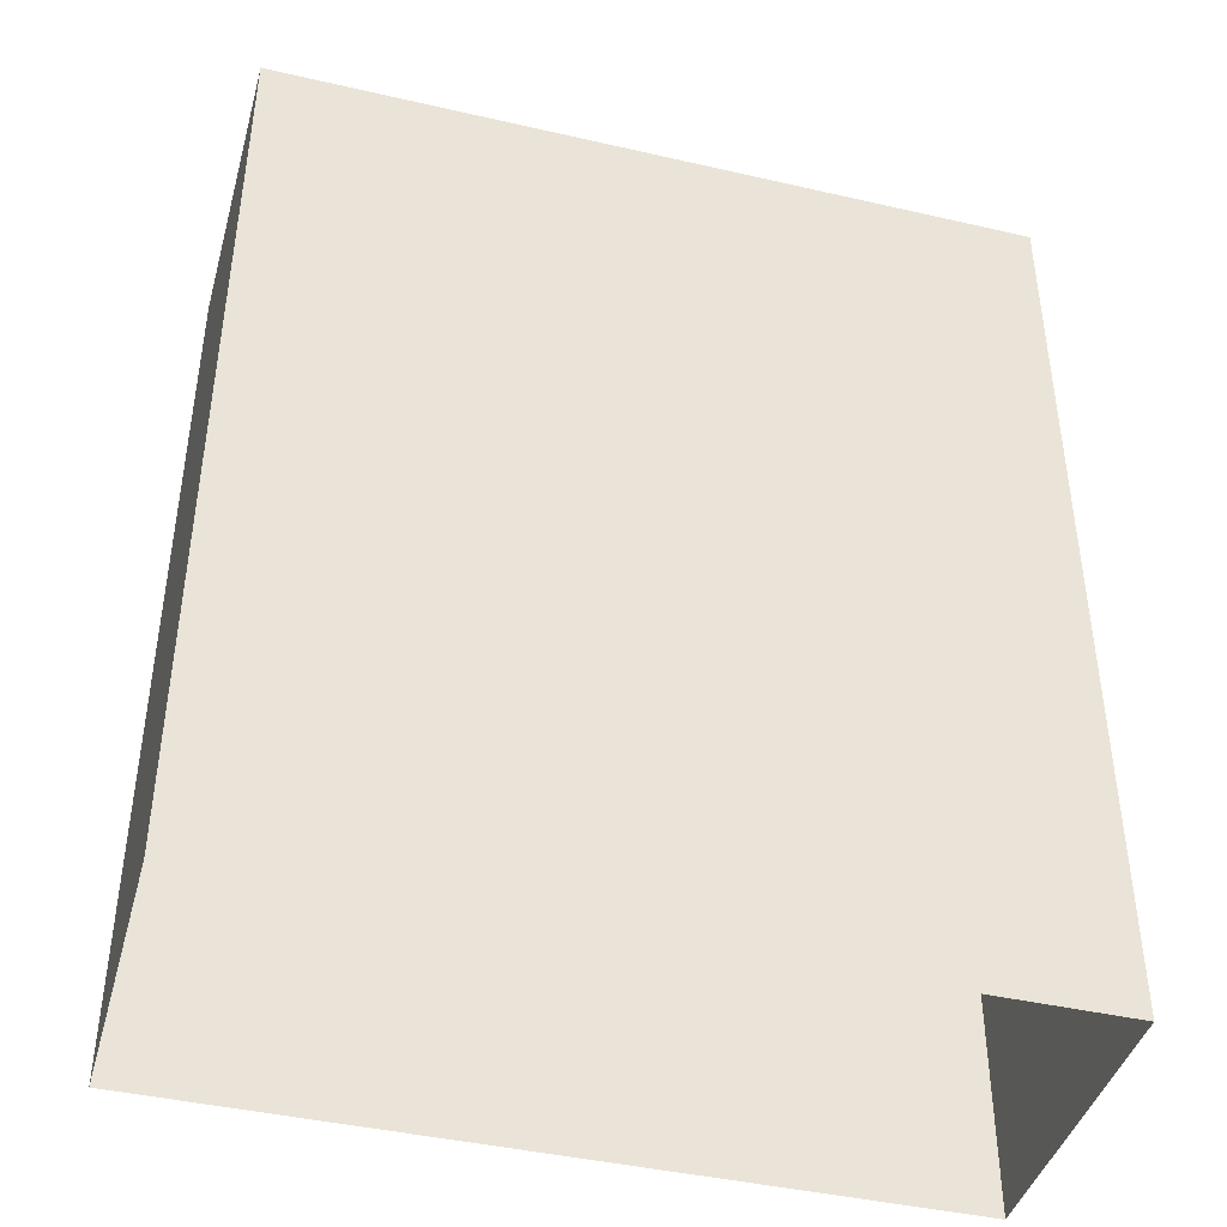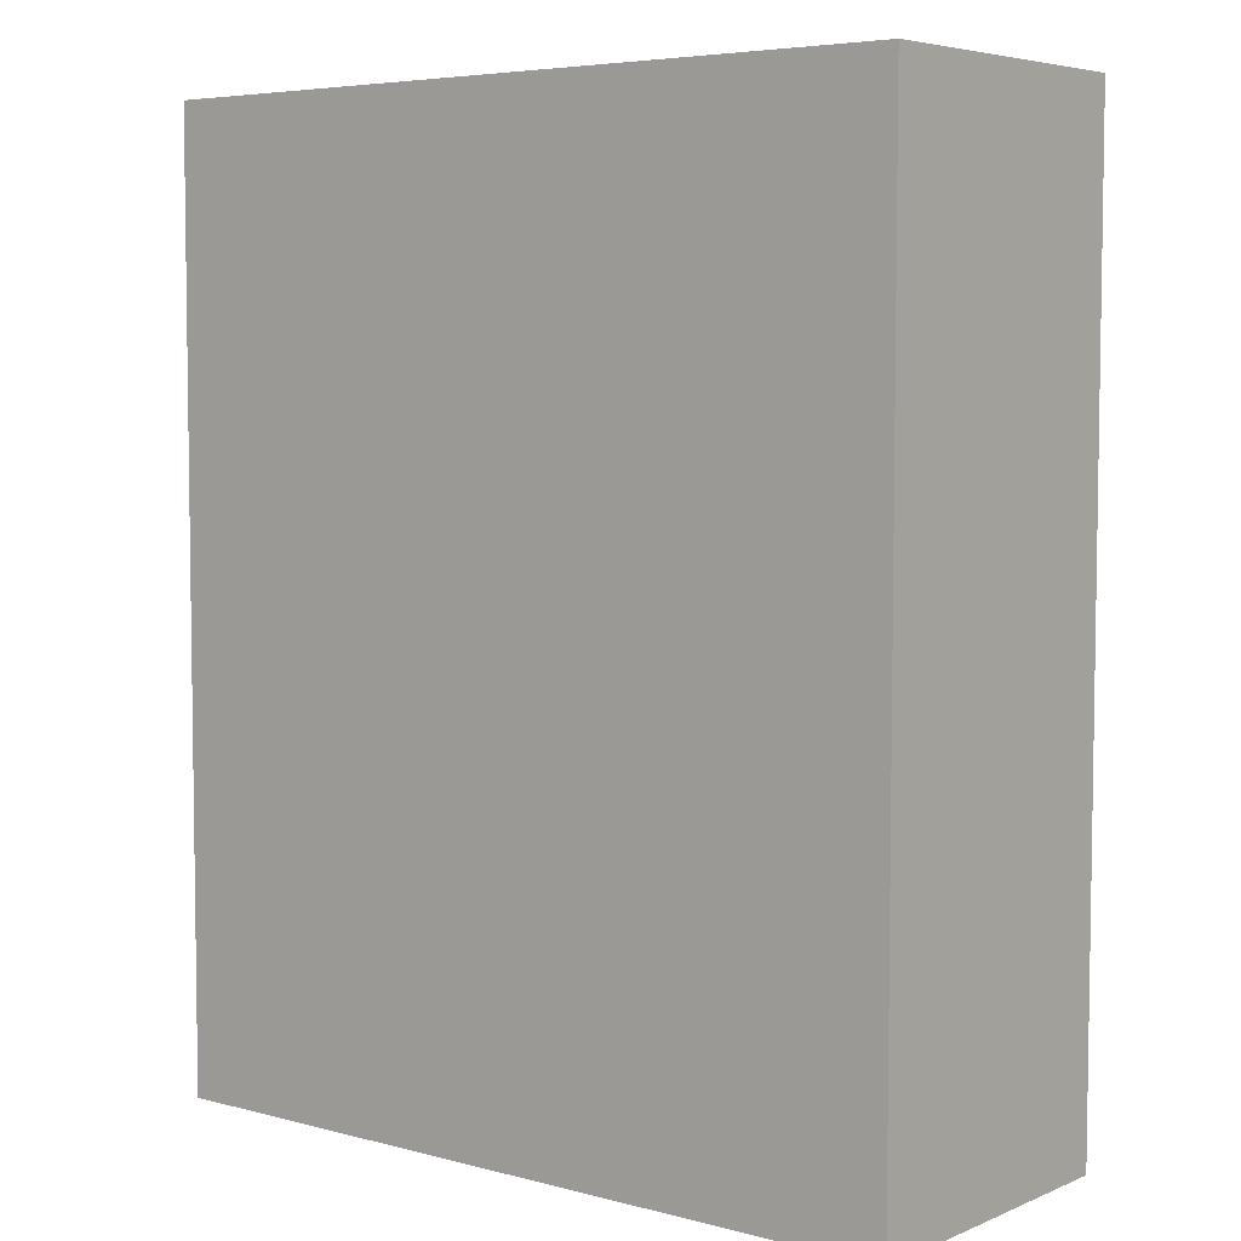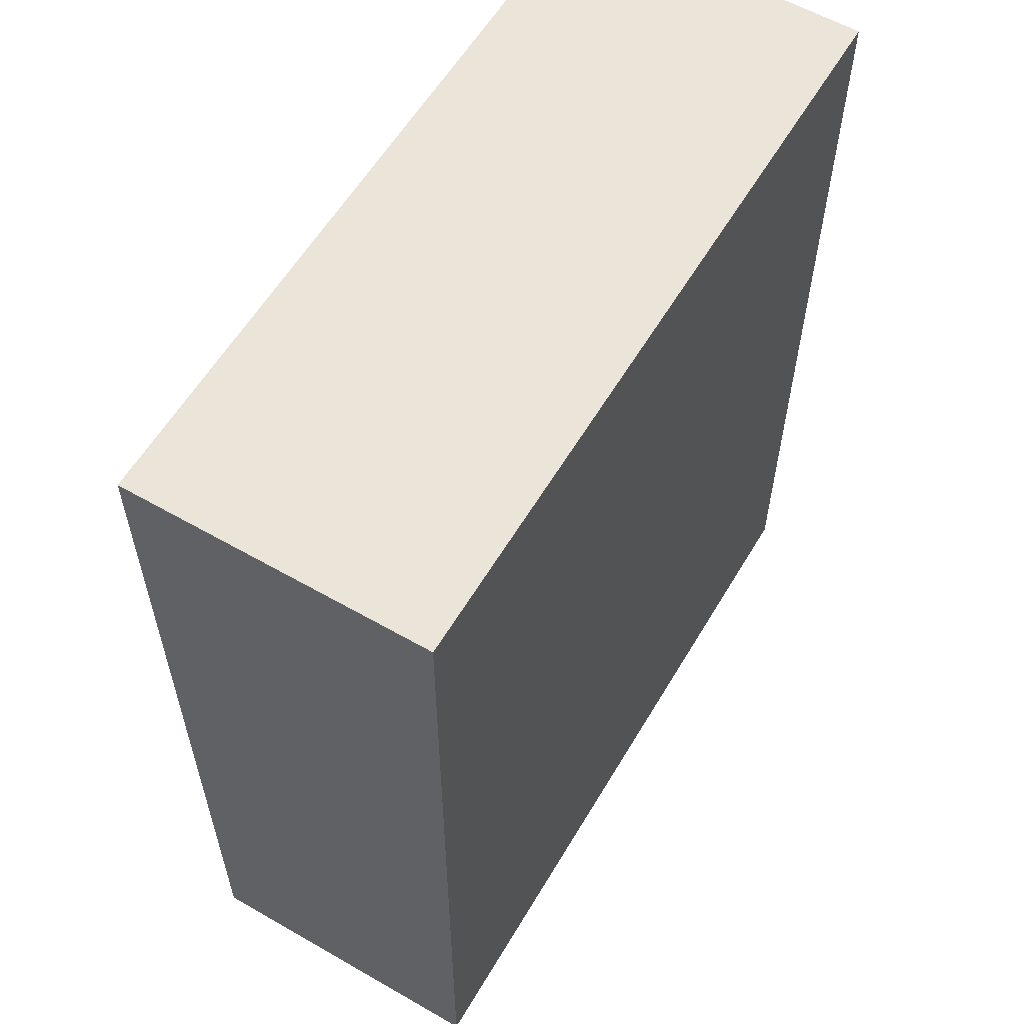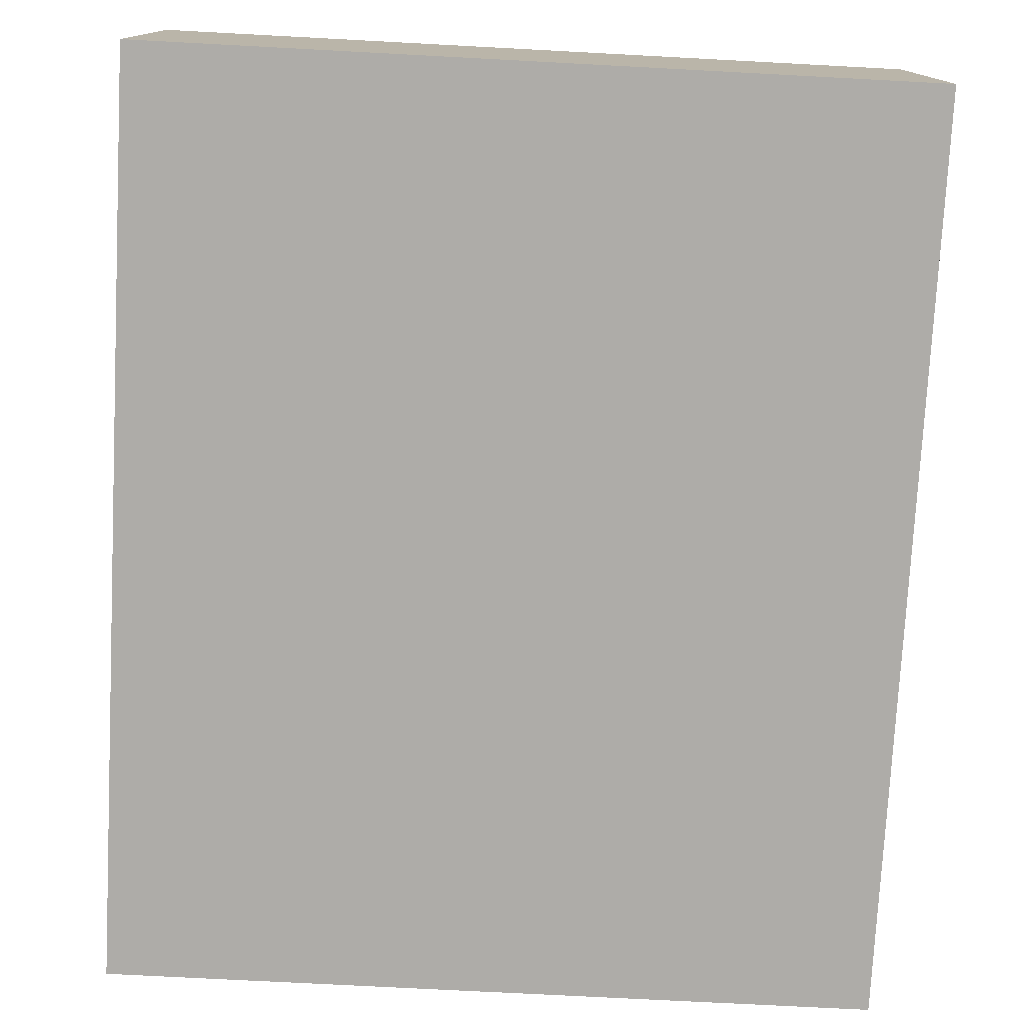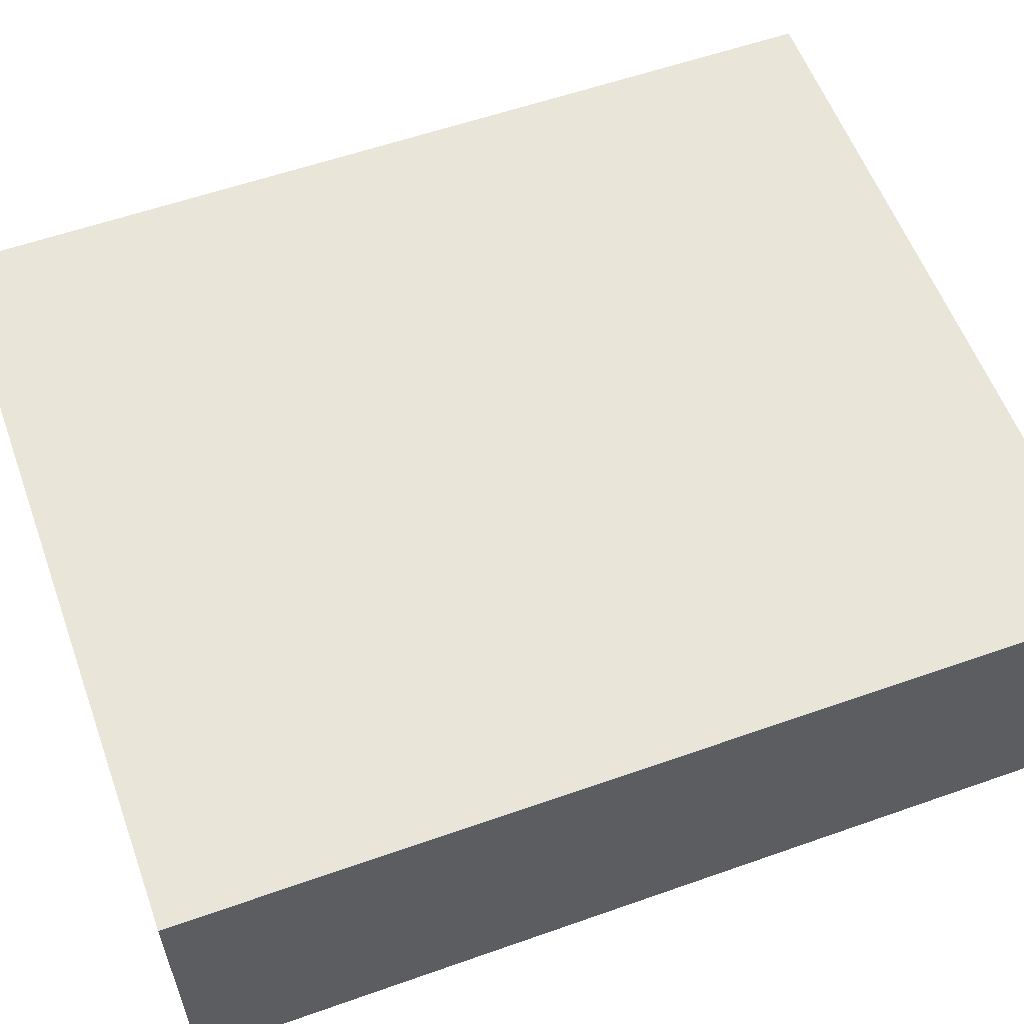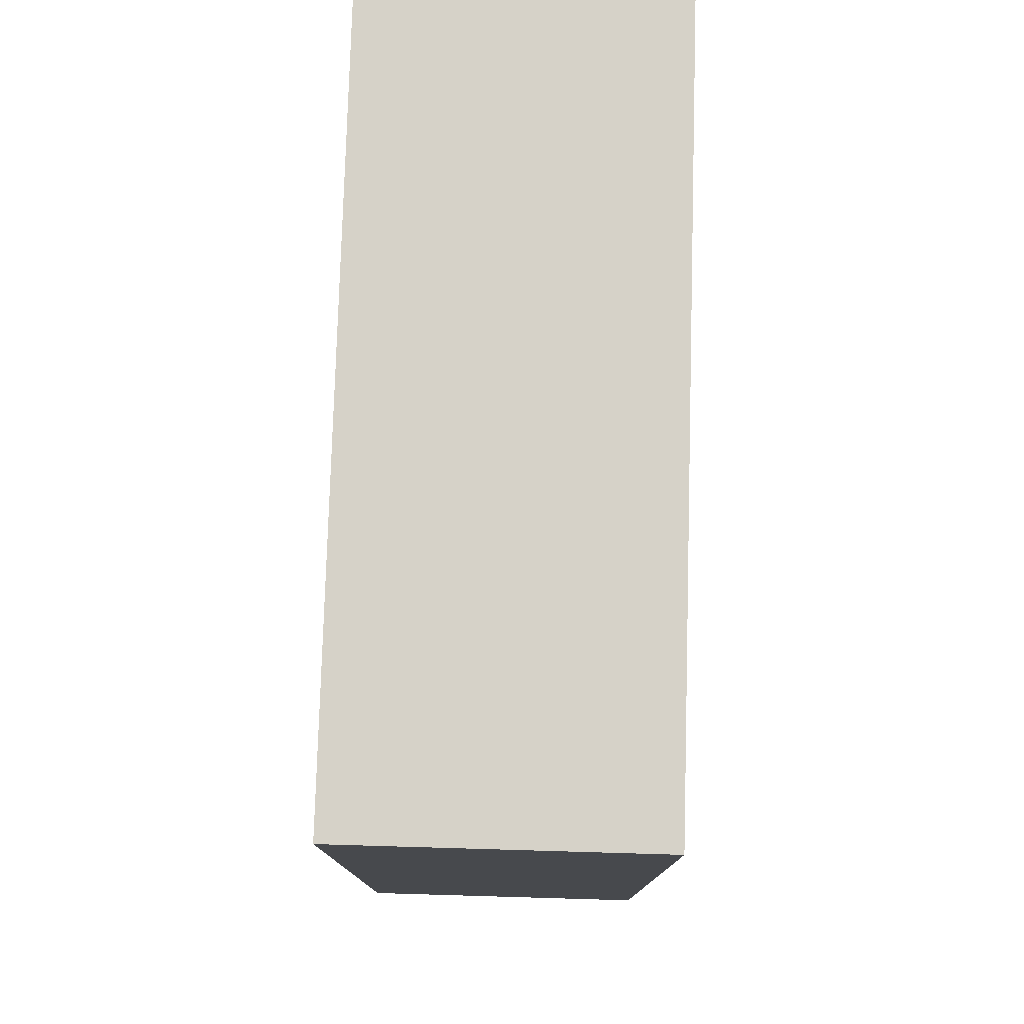
<metadata>
{"format":"obj","ext":"obj","renderer":"f3d","projection":"perspective","resolution":1024,"background":"white","views":[{"elev":-42.3,"azim":164.9,"up":"+Z"},{"elev":5.4,"azim":-140.9,"up":"+Z"},{"elev":58.9,"azim":120.8,"up":"+Z"},{"elev":-76.8,"azim":-3.1,"up":"+Y"},{"elev":58.0,"azim":69.9,"up":"+Y"},{"elev":78.0,"azim":91.9,"up":"+Z"}]}
</metadata>
<code>
g dungeon_mv_cemetery_headstone
v -0.2999 -0.1211 0.7158
v 0.2991 0.1213 0.7163
v 0.3001 -0.1187 0.7164
v -0.3009 0.1189 0.7157
v -0.2991 -0.1213 -0.004232
v 0.3001 -0.1187 0.7164
v 0.3009 -0.1189 -0.003587
v -0.2999 -0.1211 0.7158
v 0.3009 -0.1189 -0.003587
v 0.2991 0.1213 0.7163
v 0.2999 0.1211 -0.003655
v 0.3001 -0.1187 0.7164
v 0.2999 0.1211 -0.003655
v -0.3009 0.1189 0.7157
v -0.3001 0.1187 -0.0043
v 0.2991 0.1213 0.7163
v -0.3001 0.1187 -0.0043
v -0.2999 -0.1211 0.7158
v -0.2991 -0.1213 -0.004232
v -0.3009 0.1189 0.7157
g dungeon_mv_cemetery_headstone_0
f 3 2 1
f 4 1 2
f 7 6 5
f 8 5 6
f 11 10 9
f 12 9 10
f 15 14 13
f 16 13 14
f 19 18 17
f 20 17 18

</code>
